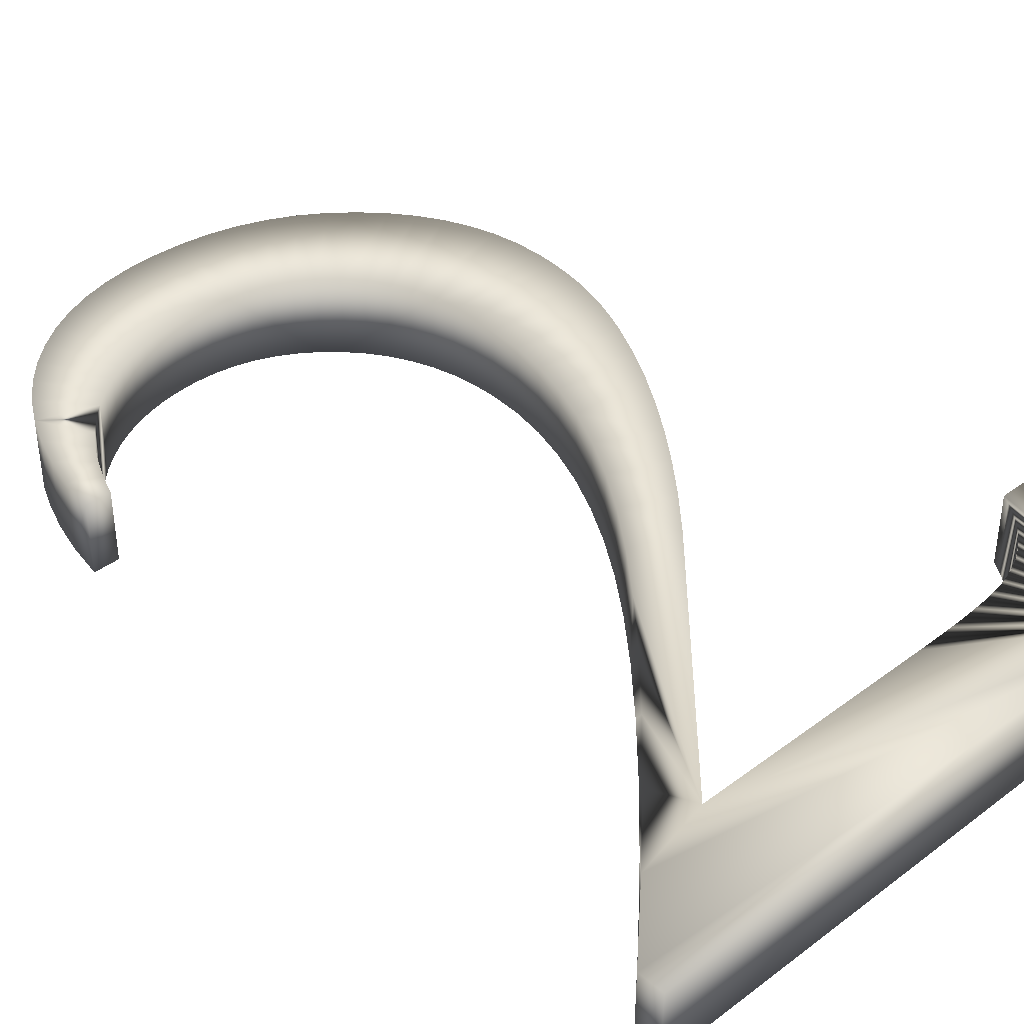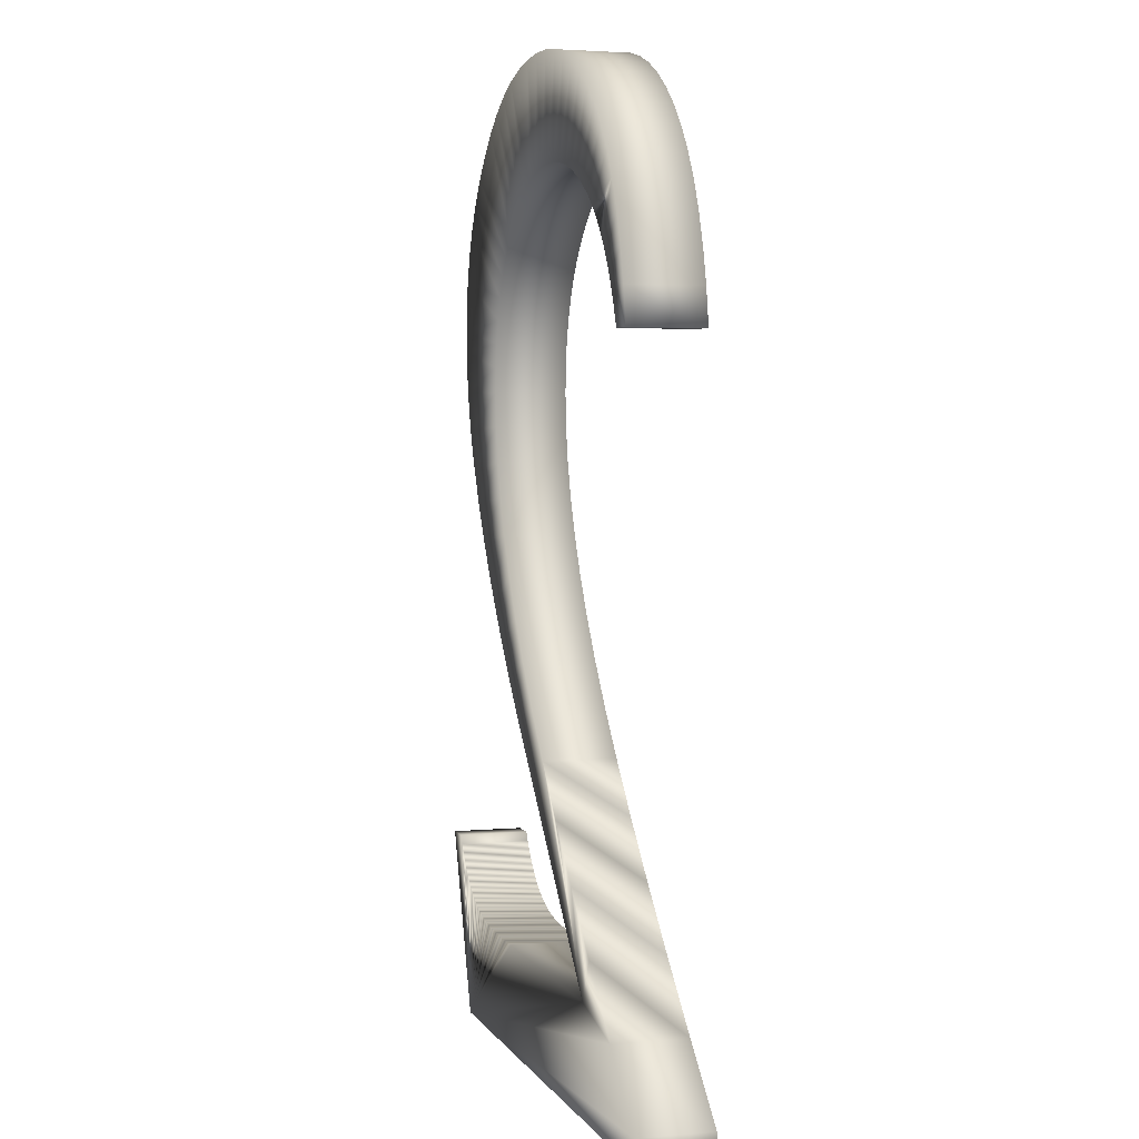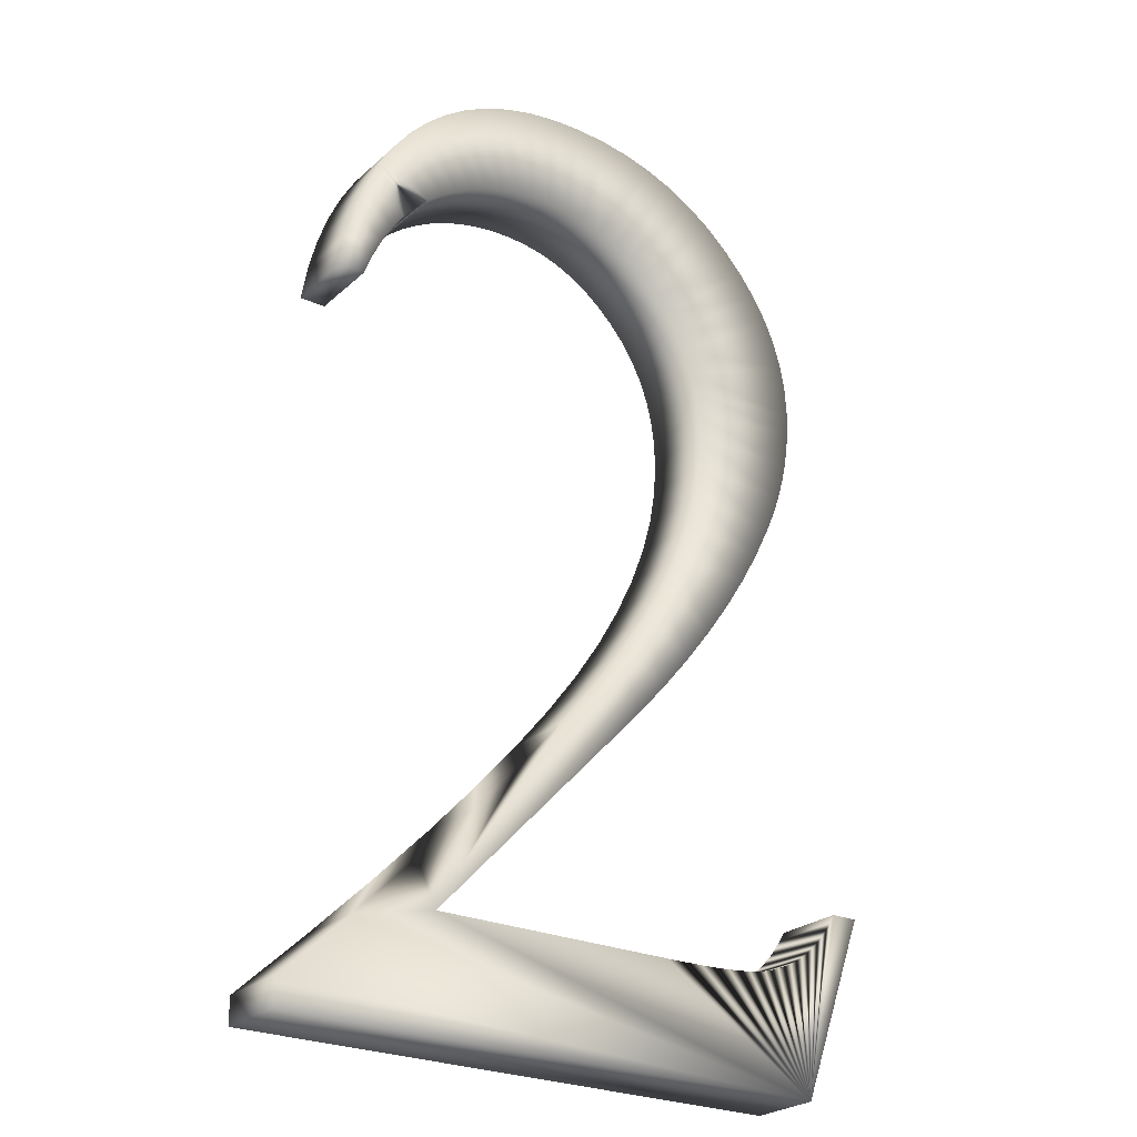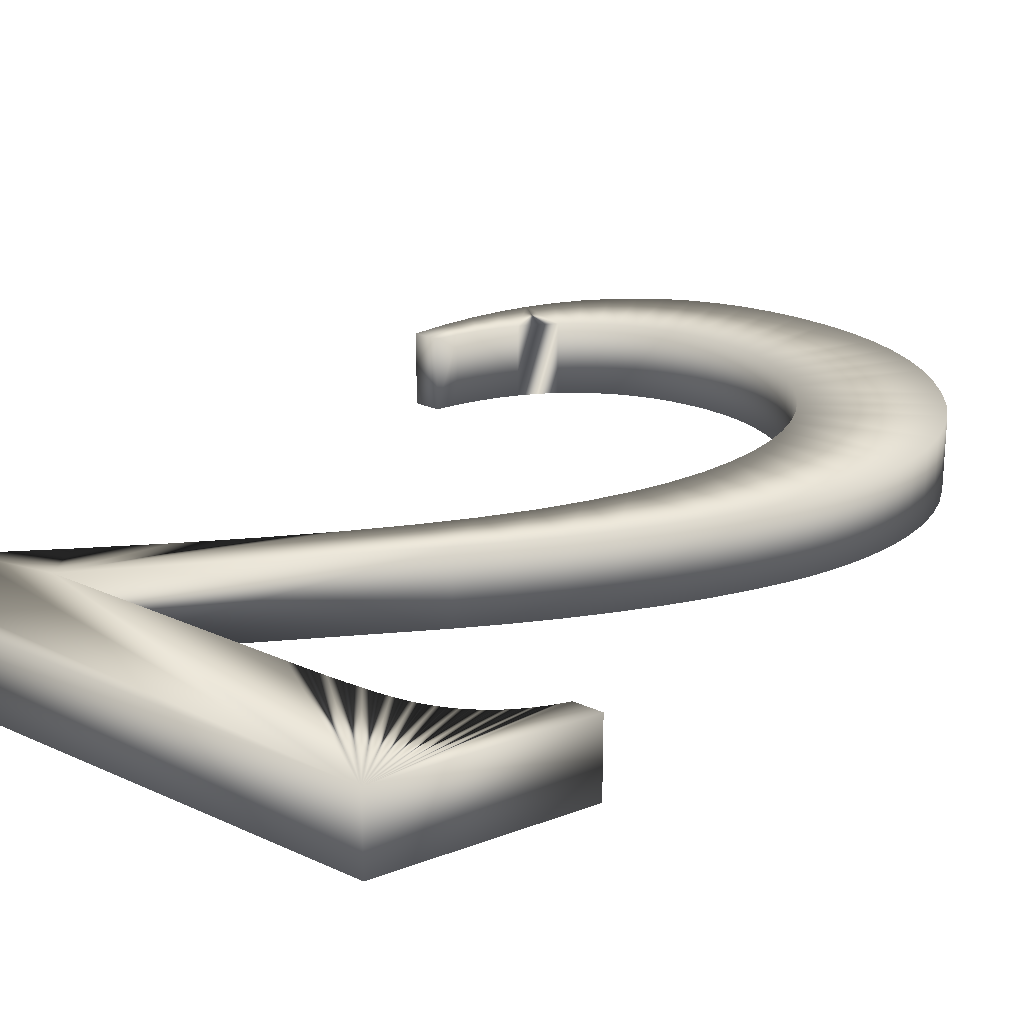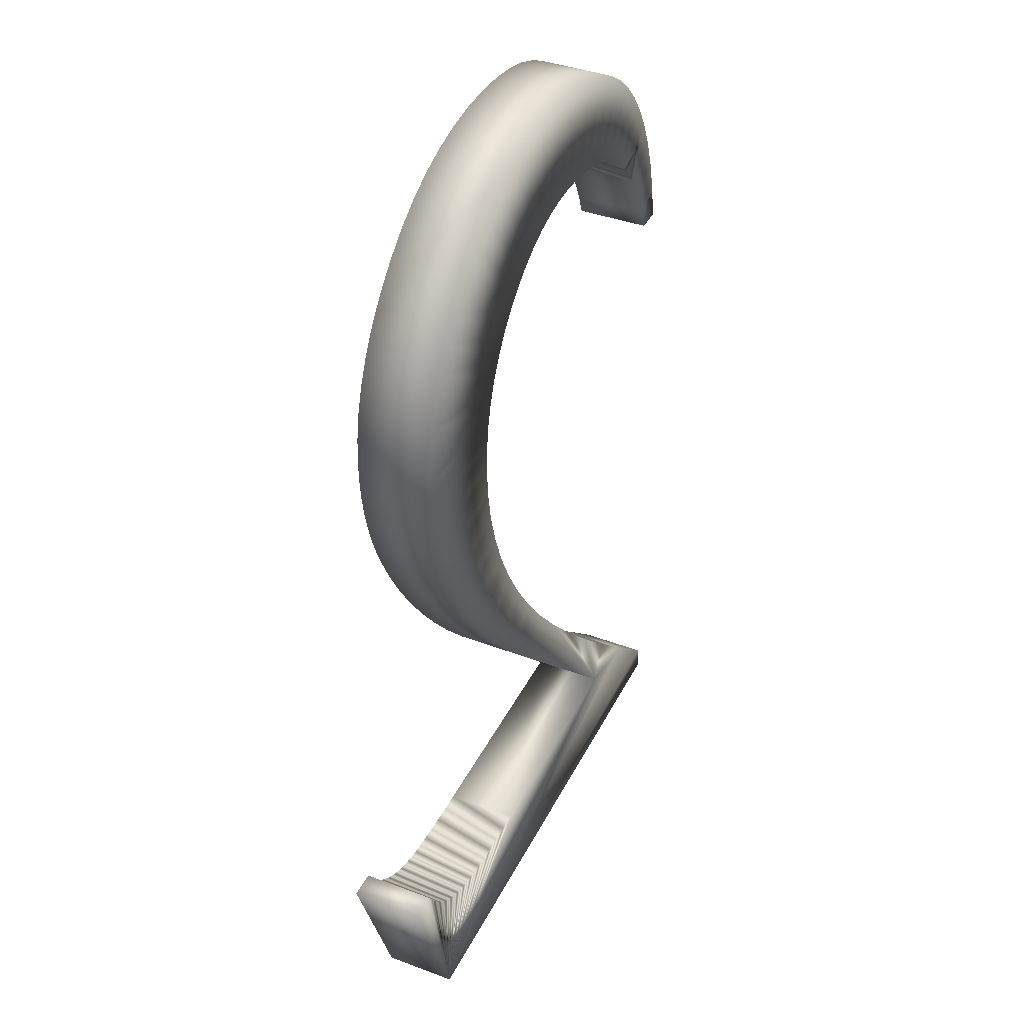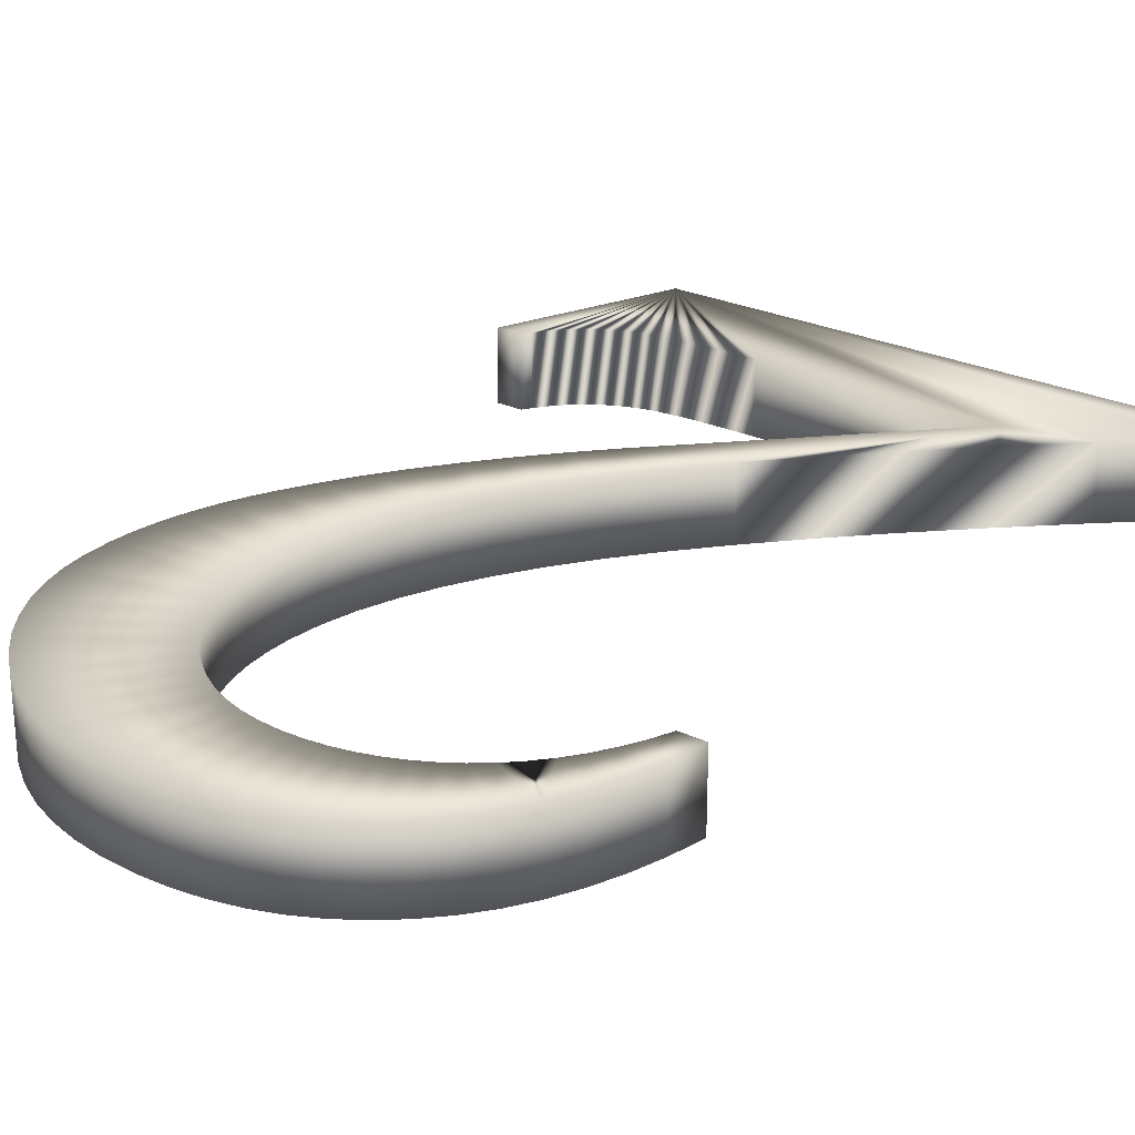
<metadata>
{"format":"obj","ext":"obj","renderer":"f3d","projection":"perspective","resolution":1024,"background":"white","views":[{"elev":38.8,"azim":-43.2,"up":"+Z"},{"elev":3.2,"azim":-106.6,"up":"+Y"},{"elev":-25.6,"azim":-35.8,"up":"+Y"},{"elev":23.9,"azim":37.6,"up":"+Z"},{"elev":39.8,"azim":114.8,"up":"+Y"},{"elev":25.3,"azim":-142.3,"up":"+Z"}]}
</metadata>
<code>
v  -0.3186 0.8399 0.0832
v  -0.3255 0.7994 0.0832
v  -0.296 0.7994 0.0832
v  -0.2866 0.8242 0.0832
v  -0.2759 0.8471 0.0832
v  -0.309 0.8777 0.0832
v  -0.3563 0.0297 0.0832
v  -0.3563 0 0.0832
v  0.2806 0 0.0832
v  -0.2792 0.1011 0.0832
v  0.3563 0.2089 0.0832
v  0.3255 0.2089 0.0832
v  0.3195 0.199 0.0832
v  0.3132 0.1897 0.0832
v  0.3066 0.1811 0.0832
v  0.2996 0.1732 0.0832
v  0.2924 0.166 0.0832
v  0.2849 0.1594 0.0832
v  0.2772 0.1535 0.0832
v  0.2691 0.1482 0.0832
v  0.2608 0.1434 0.0832
v  0.2521 0.1392 0.0832
v  0.2432 0.1354 0.0832
v  0.2341 0.1323 0.0832
v  0.2246 0.1297 0.0832
v  0.2149 0.1276 0.0832
v  0.204 0.1259 0.0832
v  0.191 0.1244 0.0832
v  0.1759 0.1233 0.0832
v  0.1588 0.1223 0.0832
v  0.1395 0.1217 0.0832
v  0.1182 0.1213 0.0832
v  0.0948 0.1212 0.0832
v  -0.186 0.1212 0.0832
v  -0.2089 0.1687 0.0832
v  -0.1453 0.2324 0.0832
v  -0.0887 0.2923 0.0832
v  -0.0388 0.3484 0.0832
v  0.0043 0.4006 0.0832
v  0.0615 0.382 0.0832
v  0.0406 0.449 0.0832
v  0.0979 0.4229 0.0832
v  0.0711 0.4949 0.0832
v  0.1312 0.4632 0.0832
v  0.0969 0.5397 0.0832
v  0.1615 0.5029 0.0832
v  0.118 0.5833 0.0832
v  0.1889 0.542 0.0832
v  0.2132 0.5804 0.0832
v  0.1344 0.6258 0.0832
v  0.2346 0.6183 0.0832
v  0.1462 0.6671 0.0832
v  0.2529 0.6555 0.0832
v  0.1532 0.7073 0.0832
v  0.2631 0.679 0.0832
v  0.2717 0.7024 0.0832
v  0.1555 0.7464 0.0832
v  0.2787 0.7259 0.0832
v  0.2842 0.7493 0.0832
v  0.1542 0.7751 0.0832
v  0.2881 0.7728 0.0832
v  0.2904 0.7962 0.0832
v  0.1504 0.8023 0.0832
v  0.2912 0.8197 0.0832
v  0.1439 0.828 0.0832
v  0.2894 0.8518 0.0832
v  0.284 0.8828 0.0832
v  0.1349 0.8522 0.0832
v  0.275 0.9124 0.0832
v  0.2624 0.9409 0.0832
v  0.1233 0.8749 0.0832
v  0.2462 0.9681 0.0832
v  0.1092 0.8961 0.0832
v  0.2264 0.9941 0.0832
v  0.0924 0.9158 0.0832
v  0.203 1.019 0.0832
v  0.177 1.041 0.0832
v  0.0739 0.9334 0.0832
v  0.1491 1.06 0.0832
v  0.0543 0.9482 0.0832
v  0.1195 1.076 0.0832
v  0.0337 0.9604 0.0832
v  0.0881 1.088 0.0832
v  0.0122 0.9699 0.0832
v  0.0549 1.096 0.0832
v  0.0199 1.101 0.0832
v  -0.0104 0.9766 0.0832
v  -0.0168 1.103 0.0832
v  -0.034 0.9807 0.0832
v  -0.0513 1.102 0.0832
v  -0.0586 0.9821 0.0832
v  -0.0841 1.097 0.0832
v  -0.0811 0.9811 0.0832
v  -0.1152 1.089 0.0832
v  -0.103 0.9783 0.0832
v  -0.1447 1.078 0.0832
v  -0.1241 0.9735 0.0832
v  -0.1725 1.063 0.0832
v  -0.1446 0.9669 0.0832
v  -0.1986 1.046 0.0832
v  -0.1644 0.9584 0.0832
v  -0.223 1.025 0.0832
v  -0.1836 0.9479 0.0832
v  -0.2453 1.001 0.0832
v  -0.2021 0.9356 0.0832
v  -0.2651 0.9743 0.0832
v  -0.2196 0.9214 0.0832
v  -0.2823 0.9449 0.0832
v  -0.2357 0.9055 0.0832
v  -0.2504 0.8878 0.0832
v  -0.2969 0.9127 0.0832
v  -0.2639 0.8684 0.0832
v  -0.296 0.7994 0
v  -0.3255 0.7994 0
v  -0.3186 0.8399 0
v  -0.2866 0.8242 0
v  -0.2759 0.8471 0
v  -0.309 0.8777 0
v  0.2806 0 0
v  -0.3563 0 0
v  -0.3563 0.0297 0
v  -0.2792 0.1011 0
v  0.3255 0.2089 0
v  0.3563 0.2089 0
v  0.3195 0.199 0
v  0.3132 0.1897 0
v  0.3066 0.1811 0
v  0.2996 0.1732 0
v  0.2924 0.166 0
v  0.2849 0.1594 0
v  0.2772 0.1535 0
v  0.2691 0.1482 0
v  0.2608 0.1434 0
v  0.2521 0.1392 0
v  0.2432 0.1354 0
v  0.2341 0.1323 0
v  0.2246 0.1297 0
v  0.2149 0.1276 0
v  0.204 0.1259 0
v  0.191 0.1244 0
v  0.1759 0.1233 0
v  0.1588 0.1223 0
v  0.1395 0.1217 0
v  0.1182 0.1213 0
v  0.0948 0.1212 0
v  -0.186 0.1212 0
v  -0.2089 0.1687 0
v  -0.1453 0.2324 0
v  -0.0887 0.2923 0
v  -0.0388 0.3484 0
v  0.0043 0.4006 0
v  0.0615 0.382 0
v  0.0406 0.449 0
v  0.0979 0.4229 0
v  0.0711 0.4949 0
v  0.1312 0.4632 0
v  0.0969 0.5397 0
v  0.1615 0.5029 0
v  0.118 0.5833 0
v  0.1889 0.542 0
v  0.2132 0.5804 0
v  0.1344 0.6258 0
v  0.2346 0.6183 0
v  0.1462 0.6671 0
v  0.2529 0.6555 0
v  0.1532 0.7073 0
v  0.2631 0.679 0
v  0.2717 0.7024 0
v  0.1555 0.7464 0
v  0.2787 0.7259 0
v  0.2842 0.7493 0
v  0.1542 0.7751 0
v  0.2881 0.7728 0
v  0.2904 0.7962 0
v  0.1504 0.8023 0
v  0.2912 0.8197 0
v  0.1439 0.828 0
v  0.2894 0.8518 0
v  0.284 0.8828 0
v  0.1349 0.8522 0
v  0.275 0.9124 0
v  0.2624 0.9409 0
v  0.1233 0.8749 0
v  0.2462 0.9681 0
v  0.1092 0.8961 0
v  0.2264 0.9941 0
v  0.0924 0.9158 0
v  0.203 1.019 0
v  0.177 1.041 0
v  0.0739 0.9334 0
v  0.1491 1.06 0
v  0.0543 0.9482 0
v  0.1195 1.076 0
v  0.0337 0.9604 0
v  0.0881 1.088 0
v  0.0122 0.9699 0
v  0.0549 1.096 0
v  0.0199 1.101 0
v  -0.0104 0.9766 0
v  -0.0168 1.103 0
v  -0.034 0.9807 0
v  -0.0513 1.102 0
v  -0.0586 0.9821 0
v  -0.0841 1.097 0
v  -0.0811 0.9811 0
v  -0.1152 1.089 0
v  -0.103 0.9783 0
v  -0.1447 1.078 0
v  -0.1241 0.9735 0
v  -0.1725 1.063 0
v  -0.1446 0.9669 0
v  -0.1986 1.046 0
v  -0.1644 0.9584 0
v  -0.223 1.025 0
v  -0.1836 0.9479 0
v  -0.2453 1.001 0
v  -0.2021 0.9356 0
v  -0.2651 0.9743 0
v  -0.2196 0.9214 0
v  -0.2823 0.9449 0
v  -0.2357 0.9055 0
v  -0.2504 0.8878 0
v  -0.2969 0.9127 0
v  -0.2639 0.8684 0
o Text002
g Text002
f -224 -223 -222 -221
f -224 -221 -220 -219
f -218 -217 -216 -215
f -216 -214 -213 -212
f -216 -212 -211 -210
f -216 -210 -209 -208
f -216 -208 -207 -206
f -216 -206 -205 -204
f -216 -204 -203 -202
f -216 -202 -201 -200
f -216 -200 -199 -198
f -216 -198 -197 -196
f -216 -196 -195 -194
f -216 -194 -193 -192
f -216 -192 -191 -215
f -190 -215 -191 -189
f -188 -189 -191 -187
f -186 -187 -191 -185
f -184 -186 -185 -183
f -182 -184 -183 -181
f -180 -182 -181 -179
f -178 -180 -179 -177
f -178 -177 -176 -175
f -175 -176 -174 -173
f -173 -174 -172 -171
f -171 -172 -170 -169
f -168 -171 -169 -167
f -168 -167 -166 -165
f -165 -166 -164 -163
f -162 -165 -163 -161
f -160 -162 -161 -159
f -160 -159 -158 -157
f -157 -158 -156 -155
f -154 -157 -155 -153
f -152 -154 -153 -151
f -150 -152 -151 -149
f -150 -149 -148 -147
f -147 -148 -146 -145
f -145 -146 -144 -143
f -143 -144 -142 -141
f -141 -142 -140 -139
f -138 -141 -139 -137
f -136 -138 -137 -135
f -134 -136 -135 -133
f -132 -134 -133 -131
f -130 -132 -131 -129
f -128 -130 -129 -127
f -126 -128 -127 -125
f -124 -126 -125 -123
f -122 -124 -123 -121
f -120 -122 -121 -119
f -118 -120 -119 -117
f -116 -118 -117 -115
f -115 -117 -114 -113
f -113 -114 -219 -220
f -112 -111 -110 -109
f -108 -109 -110 -107
f -106 -105 -104 -103
f -102 -101 -106 -100
f -99 -100 -106 -98
f -97 -98 -106 -96
f -95 -96 -106 -94
f -93 -94 -106 -92
f -91 -92 -106 -90
f -89 -90 -106 -88
f -87 -88 -106 -86
f -85 -86 -106 -84
f -83 -84 -106 -82
f -81 -82 -106 -80
f -79 -80 -106 -103
f -79 -103 -78 -77
f -79 -77 -76 -75
f -79 -75 -74 -73
f -73 -74 -72 -71
f -71 -72 -70 -69
f -69 -70 -68 -67
f -67 -68 -66 -65
f -64 -65 -66 -63
f -62 -64 -63 -61
f -60 -62 -61 -59
f -58 -60 -59 -57
f -57 -59 -56 -55
f -54 -55 -56 -53
f -52 -54 -53 -51
f -51 -53 -50 -49
f -49 -50 -48 -47
f -46 -47 -48 -45
f -44 -46 -45 -43
f -43 -45 -42 -41
f -41 -42 -40 -39
f -39 -40 -38 -37
f -36 -37 -38 -35
f -34 -36 -35 -33
f -32 -34 -33 -31
f -30 -32 -31 -29
f -28 -30 -29 -27
f -27 -29 -26 -25
f -25 -26 -24 -23
f -23 -24 -22 -21
f -21 -22 -20 -19
f -19 -20 -18 -17
f -17 -18 -16 -15
f -15 -16 -14 -13
f -13 -14 -12 -11
f -11 -12 -10 -9
f -9 -10 -8 -7
f -7 -8 -6 -5
f -5 -6 -4 -3
f -2 -5 -3 -1
f -107 -2 -1 -108
f -223 -224 -110 -111
f -222 -223 -111 -112
f -221 -222 -112 -109
f -220 -221 -109 -108
f -217 -218 -104 -105
f -216 -217 -105 -106
f -218 -215 -103 -104
f -214 -216 -106 -101
f -213 -214 -101 -102
f -212 -213 -102 -100
f -211 -212 -100 -99
f -210 -211 -99 -98
f -209 -210 -98 -97
f -208 -209 -97 -96
f -207 -208 -96 -95
f -206 -207 -95 -94
f -205 -206 -94 -93
f -204 -205 -93 -92
f -203 -204 -92 -91
f -202 -203 -91 -90
f -201 -202 -90 -89
f -200 -201 -89 -88
f -199 -200 -88 -87
f -198 -199 -87 -86
f -197 -198 -86 -85
f -196 -197 -85 -84
f -195 -196 -84 -83
f -194 -195 -83 -82
f -193 -194 -82 -81
f -192 -193 -81 -80
f -191 -192 -80 -79
f -215 -190 -78 -103
f -190 -189 -77 -78
f -189 -188 -76 -77
f -188 -187 -75 -76
f -187 -186 -74 -75
f -185 -191 -79 -73
f -186 -184 -72 -74
f -183 -185 -73 -71
f -184 -182 -70 -72
f -181 -183 -71 -69
f -182 -180 -68 -70
f -179 -181 -69 -67
f -180 -178 -66 -68
f -177 -179 -67 -65
f -176 -177 -65 -64
f -178 -175 -63 -66
f -174 -176 -64 -62
f -175 -173 -61 -63
f -172 -174 -62 -60
f -173 -171 -59 -61
f -170 -172 -60 -58
f -169 -170 -58 -57
f -171 -168 -56 -59
f -167 -169 -57 -55
f -166 -167 -55 -54
f -168 -165 -53 -56
f -164 -166 -54 -52
f -163 -164 -52 -51
f -165 -162 -50 -53
f -161 -163 -51 -49
f -162 -160 -48 -50
f -159 -161 -49 -47
f -158 -159 -47 -46
f -160 -157 -45 -48
f -156 -158 -46 -44
f -155 -156 -44 -43
f -157 -154 -42 -45
f -153 -155 -43 -41
f -154 -152 -40 -42
f -151 -153 -41 -39
f -152 -150 -38 -40
f -149 -151 -39 -37
f -148 -149 -37 -36
f -150 -147 -35 -38
f -146 -148 -36 -34
f -147 -145 -33 -35
f -144 -146 -34 -32
f -145 -143 -31 -33
f -142 -144 -32 -30
f -143 -141 -29 -31
f -140 -142 -30 -28
f -139 -140 -28 -27
f -141 -138 -26 -29
f -137 -139 -27 -25
f -138 -136 -24 -26
f -135 -137 -25 -23
f -136 -134 -22 -24
f -133 -135 -23 -21
f -134 -132 -20 -22
f -131 -133 -21 -19
f -132 -130 -18 -20
f -129 -131 -19 -17
f -130 -128 -16 -18
f -127 -129 -17 -15
f -128 -126 -14 -16
f -125 -127 -15 -13
f -126 -124 -12 -14
f -123 -125 -13 -11
f -124 -122 -10 -12
f -121 -123 -11 -9
f -122 -120 -8 -10
f -119 -121 -9 -7
f -120 -118 -6 -8
f -117 -119 -7 -5
f -118 -116 -4 -6
f -116 -115 -3 -4
f -114 -117 -5 -2
f -115 -113 -1 -3
f -219 -114 -2 -107
f -113 -220 -108 -1
f -224 -219 -107 -110

</code>
